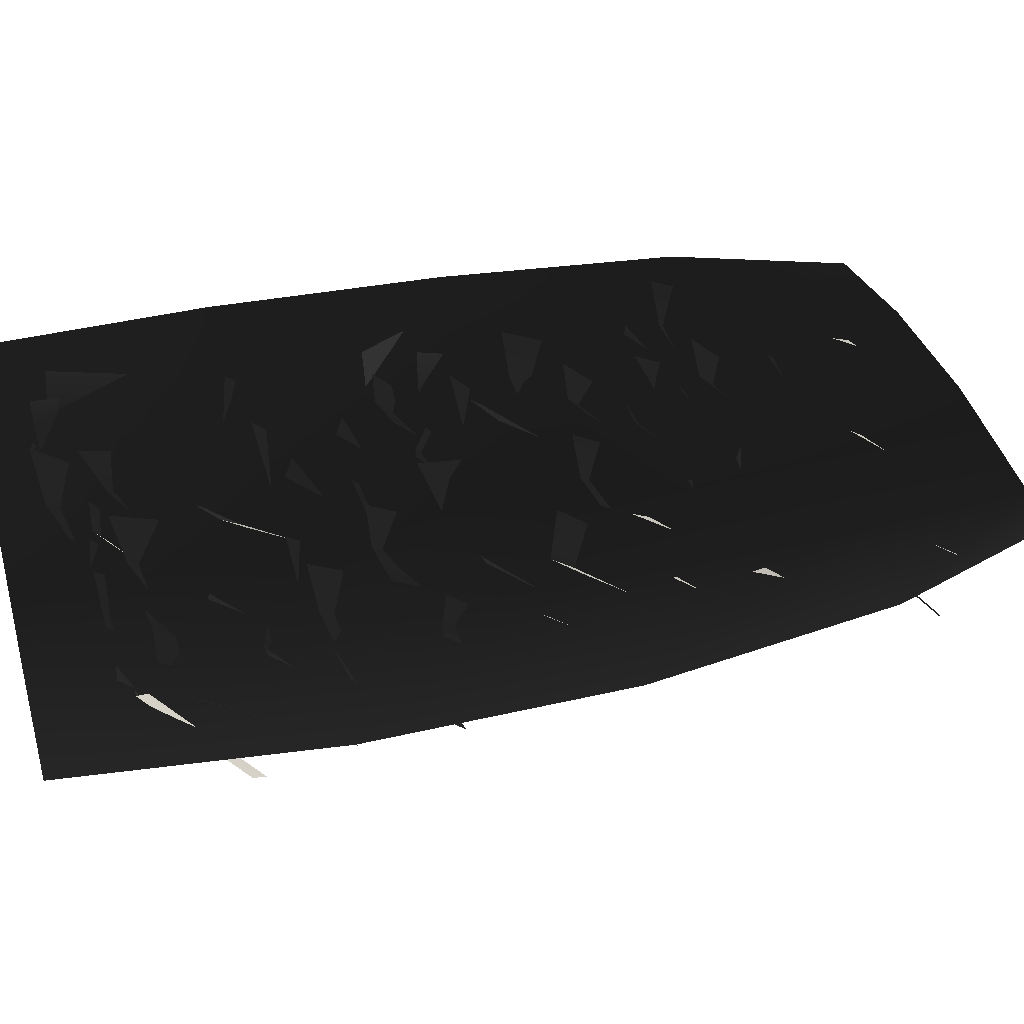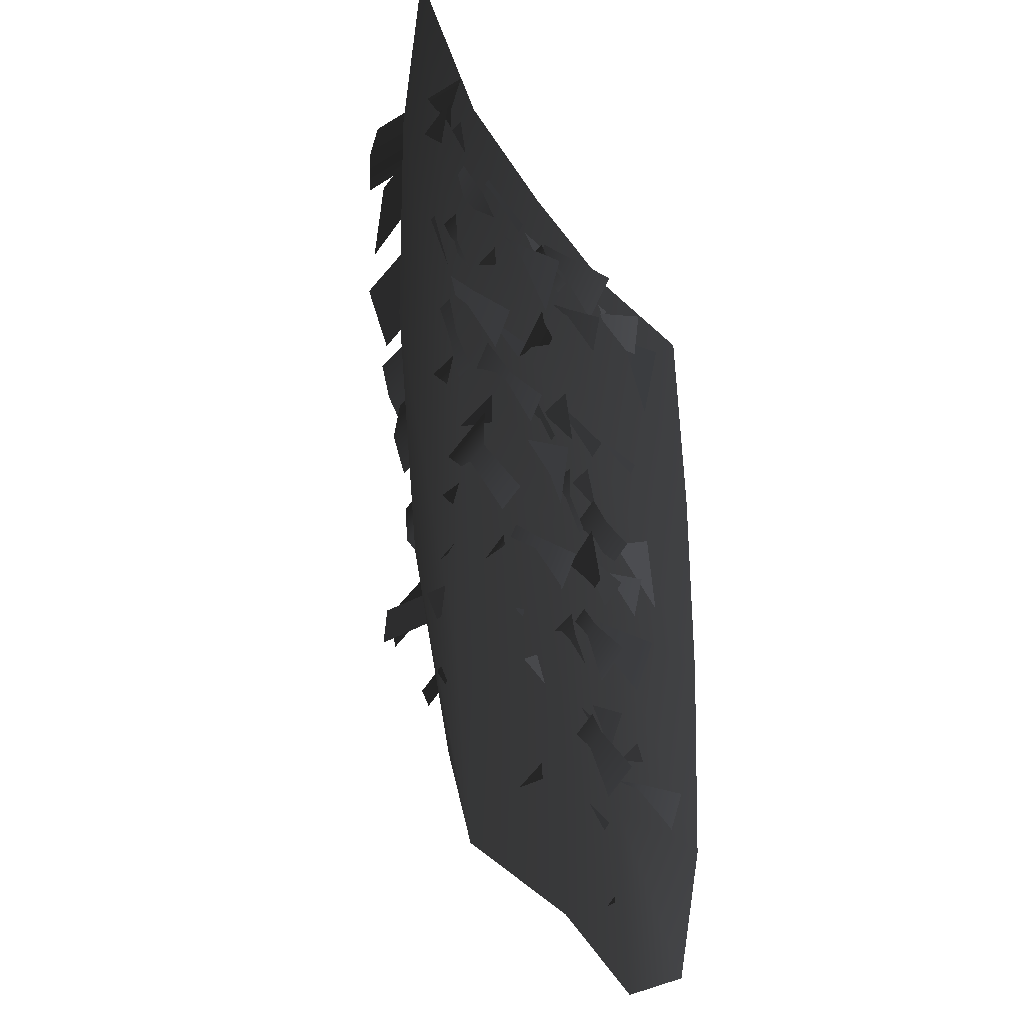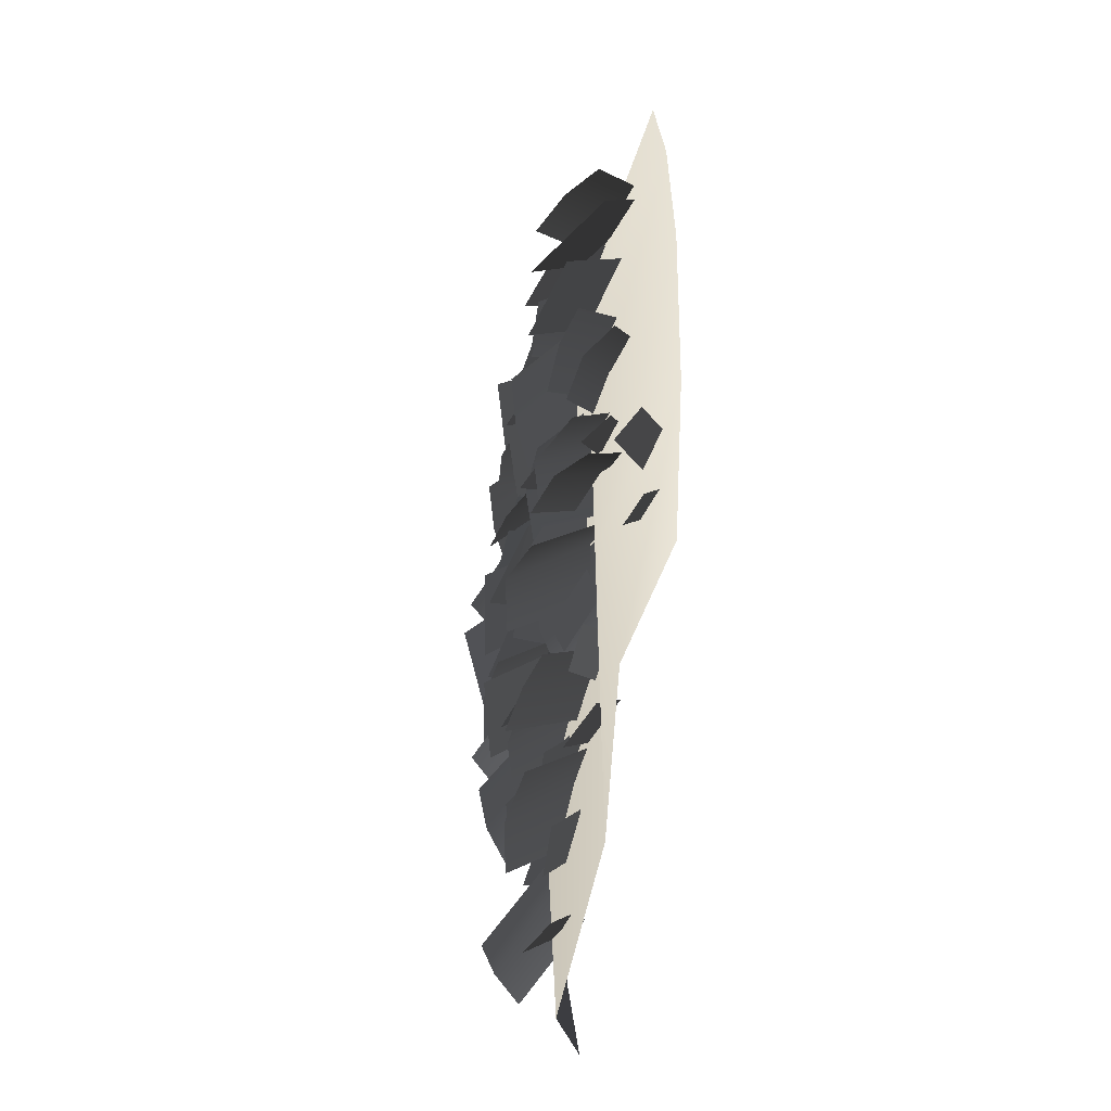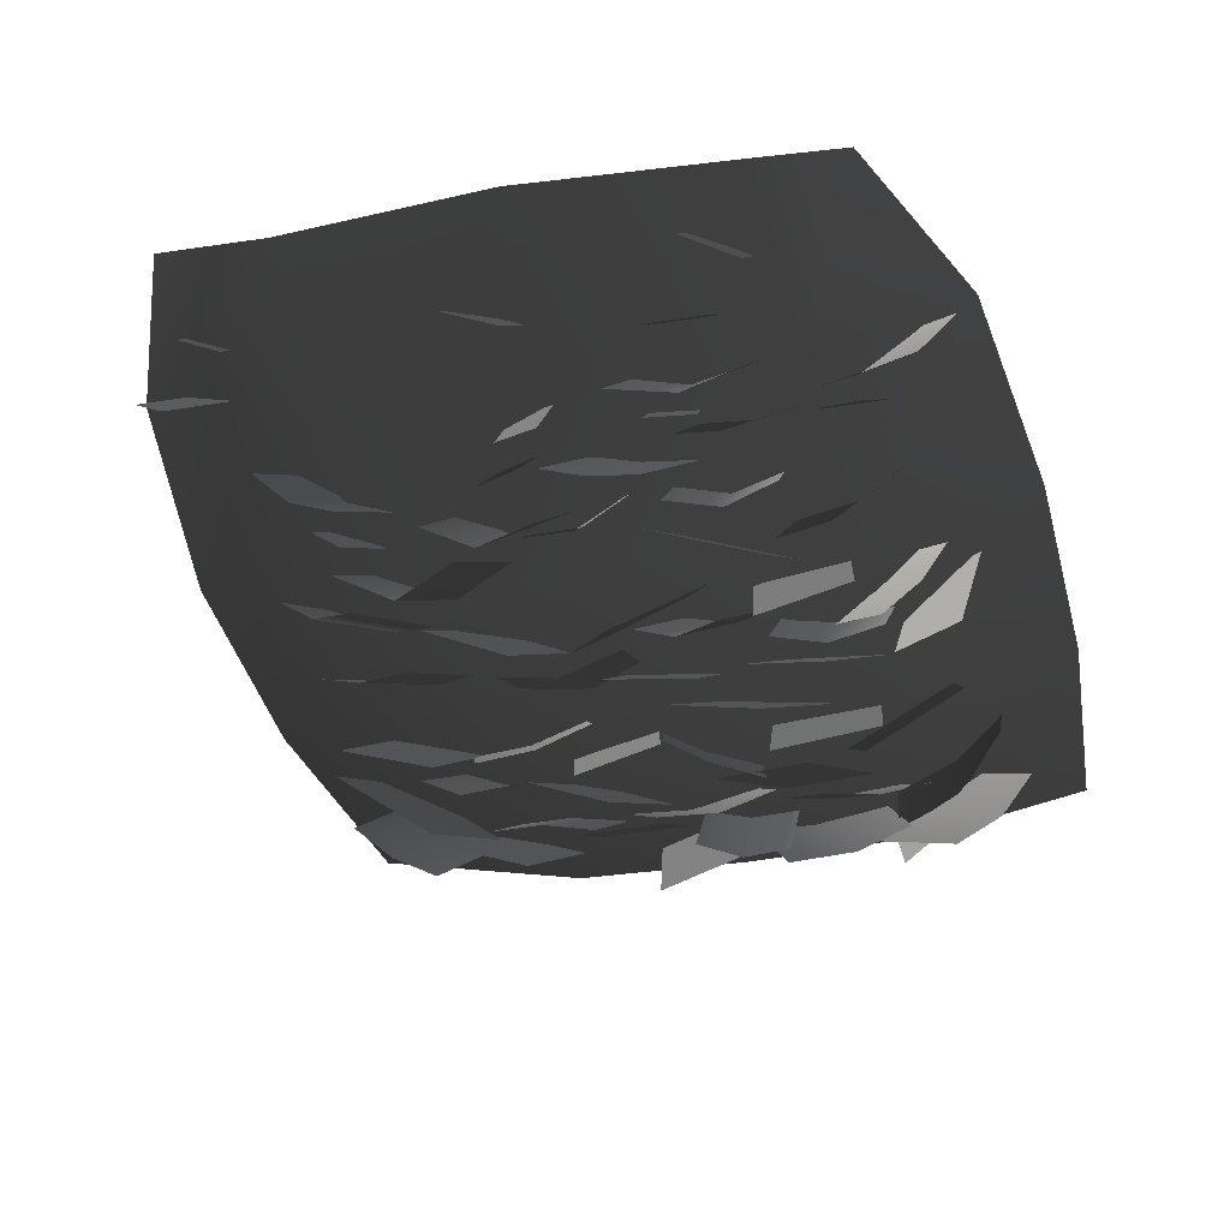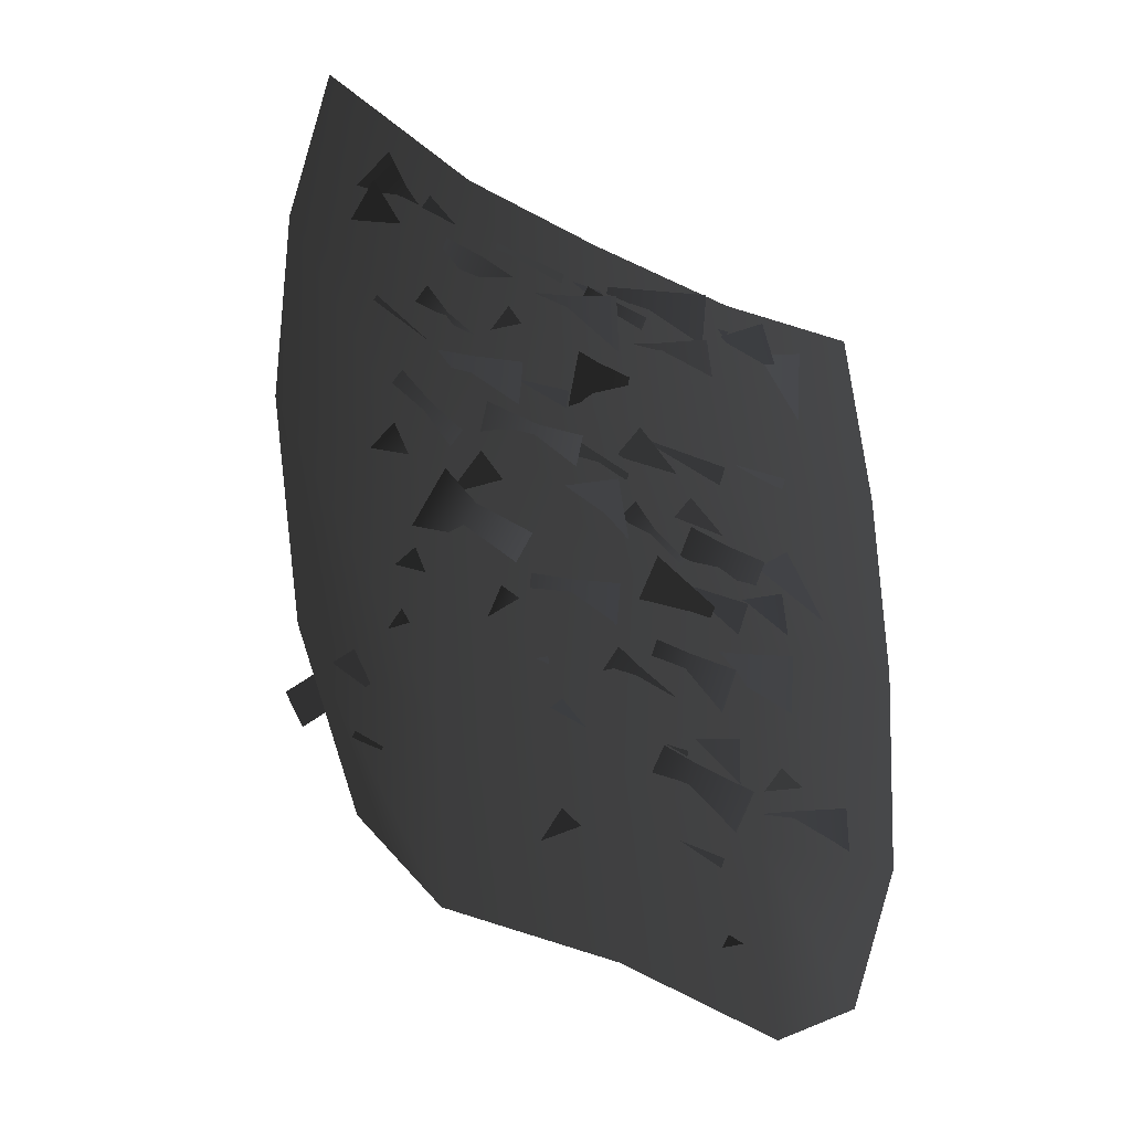
<metadata>
{"format":"obj","ext":"obj","renderer":"f3d","projection":"perspective","resolution":1024,"background":"white","views":[{"elev":36.0,"azim":74.4,"up":"+Y"},{"elev":-37.0,"azim":117.3,"up":"+Z"},{"elev":-64.3,"azim":81.5,"up":"+Z"},{"elev":-32.6,"azim":-167.6,"up":"+Y"},{"elev":-43.2,"azim":146.9,"up":"+Z"}]}
</metadata>
<code>
v -1.879 0.2168 -6.656
v -2.339 0.2168 -5.402
v -1.422 -0.04753 -5.402
v -1.422 7.091e-06 -6.927
v -0.1757 0.1033 -5.402
v -0.1757 0.1033 -6.871
v 0.9965 -0.1166 -5.402
v 0.9965 6.494e-06 -6.861
v 2.182 0.2168 -5.402
v 1.694 0.2168 -6.623
v -1.422 -0.08072 -3.606
v -2.517 0.2168 -3.606
v -0.1757 0.1032 -3.606
v 0.9966 -0.1166 -3.606
v 2.5 0.2168 -3.606
v -1.422 -0.1471 -1.809
v -2.557 0.2168 -1.809
v -0.1757 -0.1407 -1.809
v 0.9966 -0.2038 -1.809
v 2.557 0.2168 -1.809
v -1.422 -3.4e-07 -0.01312
v -2.462 0.2168 -0.01312
v -0.1757 -0.06116 -0.01312
v 0.9966 -0.05633 -0.01312
v 2.379 0.2168 -0.01312
v -0.9014 0.06511 -2.846
v -0.8936 -0.5026 -3.504
v -1.222 -0.5616 -3.457
v -1.276 0.005511 -2.799
v -1.561 -0.5119 -3.504
v -1.569 0.05585 -2.846
v 0.6098 -0.2075 -1.87
v 0.4829 -0.6493 -2.433
v -0.05325 -0.4954 -2.433
v 0.07362 -0.05351 -1.87
v 0.3259 -0.1645 -0.5173
v 0.2463 -0.719 -0.9799
v -0.2874 -0.5771 -1.058
v -0.2078 -0.02256 -0.5956
v 1.233 -0.1785 -1.984
v 1.005 -0.6844 -2.765
v 0.6503 -0.6066 -2.712
v 0.8757 -0.0997 -1.931
v 0.5359 0.04207 -1.923
v 0.3075 -0.4639 -2.704
v 0.09338 0.1084 -1.593
v -0.05034 -0.4362 -2.373
v -0.3105 -0.5475 -2.248
v -0.1575 0.0001876 -1.471
v -0.4981 -0.0878 -1.347
v -0.6419 -0.6324 -2.128
v 1.955 0.2448 -1.009
v 2.158 -0.1716 -1.927
v 1.516 -0.6273 -1.863
v 1.313 -0.2108 -0.9445
v -1.246 -0.182 -0.4862
v -1.364 -0.472 -1.501
v -1.736 -0.3005 -1.507
v -1.64 0.003435 -0.4935
v -2.041 -0.03008 -1.549
v -1.923 0.2599 -0.5339
v 0.6112 -0.05535 -1.252
v 0.8865 -0.3929 -1.974
v 0.3573 -0.6419 -2.059
v 0.08191 -0.3043 -1.337
v -0.6029 -0.6681 -1.089
v -1.023 -0.574 -0.9649
v -0.6273 0.02335 -0.3561
v -0.2802 -0.04693 -0.4658
v -1.057 0.2068 -0.3166
v -1.379 -0.4144 -0.9394
v -0.9282 -0.4969 -1.614
v -1.244 -0.4511 -1.452
v -0.7907 -0.0717 -0.789
v -0.5211 -0.1056 -0.9302
v -1.152 0.05659 -0.6471
v -1.559 -0.3348 -1.33
v -1.195 -0.2416 -1.649
v -1.19 -0.7411 -2.555
v -1.846 -0.4652 -2.711
v -1.852 0.03435 -1.806
v 1.216 -0.5264 -1.635
v 0.8641 -0.528 -1.654
v 0.8343 -0.04624 -0.8573
v 1.17 -0.04617 -0.8379
v 0.4864 -0.1117 -0.8379
v 0.5325 -0.5919 -1.635
v 0.4667 -0.1159 -0.9377
v 0.1232 -0.578 -1.686
v -0.2526 -0.5154 -1.552
v 0.09044 -0.05318 -0.8038
v -0.2602 0.1048 -0.7404
v -0.6037 -0.3573 -1.489
v 1.515 0.04763 -2.601
v 1.808 -0.3283 -3.329
v 1.545 -0.4226 -3.386
v 1.224 -0.05329 -2.666
v 1.236 -0.4582 -3.492
v 0.9434 -0.08224 -2.764
v 1.883 0.3098 -0.7014
v 2.212 -0.2171 -1.321
v 1.957 -0.4383 -1.268
v 1.595 0.06538 -0.6466
v 1.65 -0.6129 -1.283
v 1.32 -0.08602 -0.6637
v 0.3038 0.0408 -4.64
v 0.519 -0.08626 -4.703
v 0.2801 -0.2956 -5.095
v 0.06489 -0.1685 -5.031
v -1.562 0.07599 -4.779
v -1.418 -0.1387 -5.084
v -1.67 -0.1872 -5.169
v -1.814 0.02748 -4.863
v -0.6733 -0.1403 -5.978
v -1.049 -0.1403 -5.978
v -1.049 0.04969 -5.726
v -0.6733 0.04969 -5.726
v 0.2622 0.1492 -5.929
v 0.3395 -0.01917 -6.157
v 0.007363 -0.1717 -6.157
v -0.06995 -0.003381 -5.929
v 1.332 -0.2484 -4.53
v 1.144 -0.1066 -4.253
v 1.337 0.05629 -4.205
v 1.525 -0.08548 -4.483
v 1.218 0.1914 -3.526
v 1.425 -0.3173 -4.362
v 1.059 -0.5152 -4.332
v 0.8588 -0.005606 -3.495
v 0.469 0.09641 -3.654
v 0.6757 -0.4124 -4.49
v -1.252 -0.56 -4.699
v -1.58 -0.4611 -4.659
v -1.312 0.00225 -3.819
v -1.007 -0.08579 -3.859
v -1.632 0.2122 -3.844
v -1.878 -0.262 -4.684
v 0.7901 -0.01816 -2.434
v 0.7393 -0.4539 -3.327
v 0.3778 -0.4857 -3.291
v 0.3507 -0.04086 -2.398
v -0.01451 -0.3662 -3.327
v 0.03622 0.0696 -2.434
v 0.7522 -0.4815 -4.954
v 0.4524 -0.6107 -4.878
v 0.4455 -0.04561 -4.158
v 0.6923 0.07792 -4.233
v 0.05489 0.009632 -4.233
v 0.1148 -0.5498 -4.954
v -0.4337 -0.346 -5.761
v -0.8263 -0.4179 -5.74
v -0.7939 0.1224 -5.102
v -0.4984 0.1914 -5.131
v -1.232 0.1698 -5.188
v -1.167 -0.3676 -5.818
v 1.591 0.1321 -3.249
v 1.909 -0.1061 -3.856
v 1.679 -0.2856 -3.906
v 1.369 -0.04327 -3.297
v 1.09 -0.1143 -3.415
v 1.408 -0.3525 -4.022
v -0.6132 -0.1502 -1.116
v -0.2931 -0.4697 -1.9
v -0.8896 -0.5465 -2.112
v -1.21 -0.2271 -1.328
v 0.3875 -0.1483 -3
v -0.01633 -0.4975 -3.755
v -0.589 -0.1611 -3.604
v -0.1852 0.1881 -2.849
v -0.5337 -0.3654 -4.757
v -0.8607 -0.417 -4.696
v -0.8198 0.0884 -4.115
v -0.5064 0.1407 -4.175
v -1.146 0.1752 -4.175
v -1.174 -0.3309 -4.757
v -0.5101 0.01626 -1.985
v -0.1488 -0.3985 -2.717
v -0.7322 -0.5999 -2.891
v -1.093 -0.1852 -2.158
v -1.242 -0.2708 -3.185
v -1.571 -0.5962 -3.744
v -1.802 -0.3928 -3.727
v -1.477 -0.06273 -3.168
v -1.631 0.145 -3.198
v -1.961 -0.1804 -3.757
v 1.605 0.09038 -5.514
v 1.801 0.2272 -5.428
v 2.107 -0.01952 -5.733
v 1.911 -0.1563 -5.819
v 0.3101 -0.08381 -5.079
v 0.03667 -0.1381 -5.234
v -0.03886 0.05178 -5.167
v 0.2345 0.1061 -5.012
v -0.9843 -0.09327 -6.57
v -1.288 -0.2358 -6.492
v -1.318 -0.0501 -6.272
v -1.015 0.09247 -6.35
v 1.723 0.1656 -5.984
v 1.74 0.04108 -6.144
v 1.504 -0.04442 -6.103
v 1.487 0.08013 -5.942
v -0.8319 -0.2076 -5.262
v -0.7983 0.0514 -4.954
v -0.5149 0.05078 -4.984
v -0.5485 -0.2082 -5.292
v -0.7872 -0.04643 -3.34
v -0.8701 -0.5977 -3.878
v -1.449 -0.4717 -3.918
v -1.366 0.07953 -3.38
v -1.79 -0.4385 -5.746
v -2.039 -0.3203 -5.692
v -1.659 0.04389 -5.088
v -1.467 -0.03569 -5.138
v -1.925 0.276 -5.101
v -2.248 -0.1268 -5.709
v -0.4646 0.2417 -3.5
v -0.3363 -0.2126 -4.294
v -0.9981 -0.4536 -4.263
v -1.126 0.0006461 -3.469
v -0.9708 -0.01406 -2.444
v -0.656 -0.3949 -3.067
v -1.167 -0.5428 -3.235
v -1.482 -0.162 -2.612
v -0.6535 -0.132 -1.9
v -0.7194 -0.6478 -2.475
v -1.401 -0.5607 -2.475
v -1.335 -0.04497 -1.9
v -0.02758 -0.5285 -1.201
v -0.3128 -0.6083 -1.108
v -0.3028 -0.02956 -0.626
v -0.0324 0.04867 -0.7165
v -0.6294 -0.01539 -0.6461
v -0.6246 -0.5925 -1.13
v 1.375 0.03232 -0.5613
v 1.594 -0.3916 -1.249
v 1.048 -0.6098 -1.289
v 0.8285 -0.1858 -0.6012
v 1.752 0.03422 -1.948
v 1.898 -0.4166 -2.641
v 1.309 -0.6066 -2.641
v 1.163 -0.1558 -1.948
v 0.8734 0.06312 -3.053
v 1.107 -0.2785 -3.641
v 0.578 -0.55 -3.693
v 0.3441 -0.2084 -3.106
v 0.7197 -0.06666 -0.5737
v 0.7103 -0.4491 -1.337
v 0.1128 -0.4345 -1.337
v 0.1222 -0.05203 -0.5737
v -1.078 -0.2714 -0.5192
v -1.67 -0.6726 -1.117
v -1.957 -0.4379 -0.9905
v -1.356 -0.04557 -0.3949
v -1.572 0.2511 -0.3802
v -2.164 -0.15 -0.9783
v 1.326 -0.01771 -1.515
v 1.536 -0.3786 -2.108
v 1.274 -0.5156 -2.118
v 1.073 -0.1519 -1.523
v 0.7758 -0.1814 -1.611
v 0.9861 -0.5423 -2.204
v -0.8824 -0.4085 -5.443
v -1.159 -0.3609 -5.353
v -0.8675 0.01225 -4.795
v -0.6309 -0.02424 -4.875
v -1.179 0.1251 -4.733
v -1.431 -0.2591 -5.302
v -0.3905 0.09775 -2.888
v -0.08905 -0.2942 -3.419
v -0.3516 -0.4175 -3.477
v -0.6443 -0.02329 -2.943
v -0.9199 -0.04023 -3.087
v -0.6184 -0.4322 -3.618
v 1.587 -0.2419 -5.297
v 1.382 -0.432 -5.251
v 1.23 -0.1073 -4.741
v 1.414 0.06895 -4.786
v 0.95 -0.229 -4.762
v 1.123 -0.5398 -5.273
v -1.407 0.01261 -0.354
v -1.197 -0.1023 -0.268
v -1.283 -0.4858 -0.5724
v -1.492 -0.3708 -0.6584
v 0.0975 0.01618 -2.434
v 0.1637 -0.3877 -3.065
v -0.3855 -0.4629 -3.074
v -0.4518 -0.05899 -2.443
v -1.53 -0.2671 -2.802
v -1.968 -0.3974 -3.265
v -2.11 0.06148 -3.26
v -1.671 0.1918 -2.797
v -0.1428 0.206 -4.461
v 0.0663 -0.3112 -5.109
v -0.1922 -0.4044 -5.118
v -0.3924 0.1153 -4.469
v -0.7125 0.0426 -4.515
v -0.5034 -0.4745 -5.163
v 0.4443 0.04635 -3.972
v 0.2566 -0.37 -4.589
v -0.04674 -0.3204 -4.53
v 0.1504 0.09248 -3.914
v -0.133 0.2586 -3.94
v -0.3206 -0.1578 -4.557
g Ivy_04_(5)_5829_71
f 1 3 2
f 1 4 3
f 4 5 3
f 4 6 5
f 6 7 5
f 6 8 7
f 8 9 7
f 8 10 9
f 2 3 11
f 2 11 12
f 3 13 11
f 3 5 13
f 5 14 13
f 5 7 14
f 7 15 14
f 7 9 15
f 12 11 16
f 12 16 17
f 11 18 16
f 11 13 18
f 13 19 18
f 13 14 19
f 14 20 19
f 14 15 20
f 17 16 21
f 17 21 22
f 16 23 21
f 16 18 23
f 18 24 23
f 18 19 24
f 19 25 24
f 19 20 25
f 26 28 27
f 26 29 28
f 29 30 28
f 29 31 30
f 32 34 33
f 32 35 34
f 36 38 37
f 36 39 38
f 40 42 41
f 40 43 42
f 44 42 43
f 44 45 42
f 46 48 47
f 46 49 48
f 50 48 49
f 50 51 48
f 52 54 53
f 52 55 54
f 56 58 57
f 56 59 58
f 59 60 58
f 59 61 60
f 62 64 63
f 62 65 64
f 66 68 67
f 66 69 68
f 70 67 68
f 70 71 67
f 72 74 73
f 72 75 74
f 76 73 74
f 76 77 73
f 78 80 79
f 78 81 80
f 82 84 83
f 82 85 84
f 86 83 84
f 86 87 83
f 88 90 89
f 88 91 90
f 92 90 91
f 92 93 90
f 94 96 95
f 94 97 96
f 97 98 96
f 97 99 98
f 100 102 101
f 100 103 102
f 103 104 102
f 103 105 104
f 106 108 107
f 106 109 108
f 110 112 111
f 110 113 112
f 114 116 115
f 114 117 116
f 118 120 119
f 118 121 120
f 122 124 123
f 122 125 124
f 126 128 127
f 126 129 128
f 130 128 129
f 130 131 128
f 132 134 133
f 132 135 134
f 136 133 134
f 136 137 133
f 138 140 139
f 138 141 140
f 141 142 140
f 141 143 142
f 144 146 145
f 144 147 146
f 148 145 146
f 148 149 145
f 150 152 151
f 150 153 152
f 154 151 152
f 154 155 151
f 156 158 157
f 156 159 158
f 160 158 159
f 160 161 158
f 162 164 163
f 162 165 164
f 166 168 167
f 166 169 168
f 170 172 171
f 170 173 172
f 174 171 172
f 174 175 171
f 176 178 177
f 176 179 178
f 180 182 181
f 180 183 182
f 184 182 183
f 184 185 182
f 186 188 187
f 186 189 188
f 190 192 191
f 190 193 192
f 194 196 195
f 194 197 196
f 198 200 199
f 198 201 200
f 202 204 203
f 202 205 204
f 206 208 207
f 206 209 208
f 210 212 211
f 210 213 212
f 214 211 212
f 214 215 211
f 216 218 217
f 216 219 218
f 220 222 221
f 220 223 222
f 224 226 225
f 224 227 226
f 228 230 229
f 228 231 230
f 232 229 230
f 232 233 229
f 234 236 235
f 234 237 236
f 238 240 239
f 238 241 240
f 242 244 243
f 242 245 244
f 246 248 247
f 246 249 248
f 250 252 251
f 250 253 252
f 254 252 253
f 254 255 252
f 256 258 257
f 256 259 258
f 260 258 259
f 260 261 258
f 262 264 263
f 262 265 264
f 266 263 264
f 266 267 263
f 268 270 269
f 268 271 270
f 272 270 271
f 272 273 270
f 274 276 275
f 274 277 276
f 278 275 276
f 278 279 275
f 280 282 281
f 280 283 282
f 284 286 285
f 284 287 286
f 288 290 289
f 288 291 290
f 292 294 293
f 292 295 294
f 296 294 295
f 296 297 294
f 298 300 299
f 298 301 300
f 302 300 301
f 302 303 300

</code>
